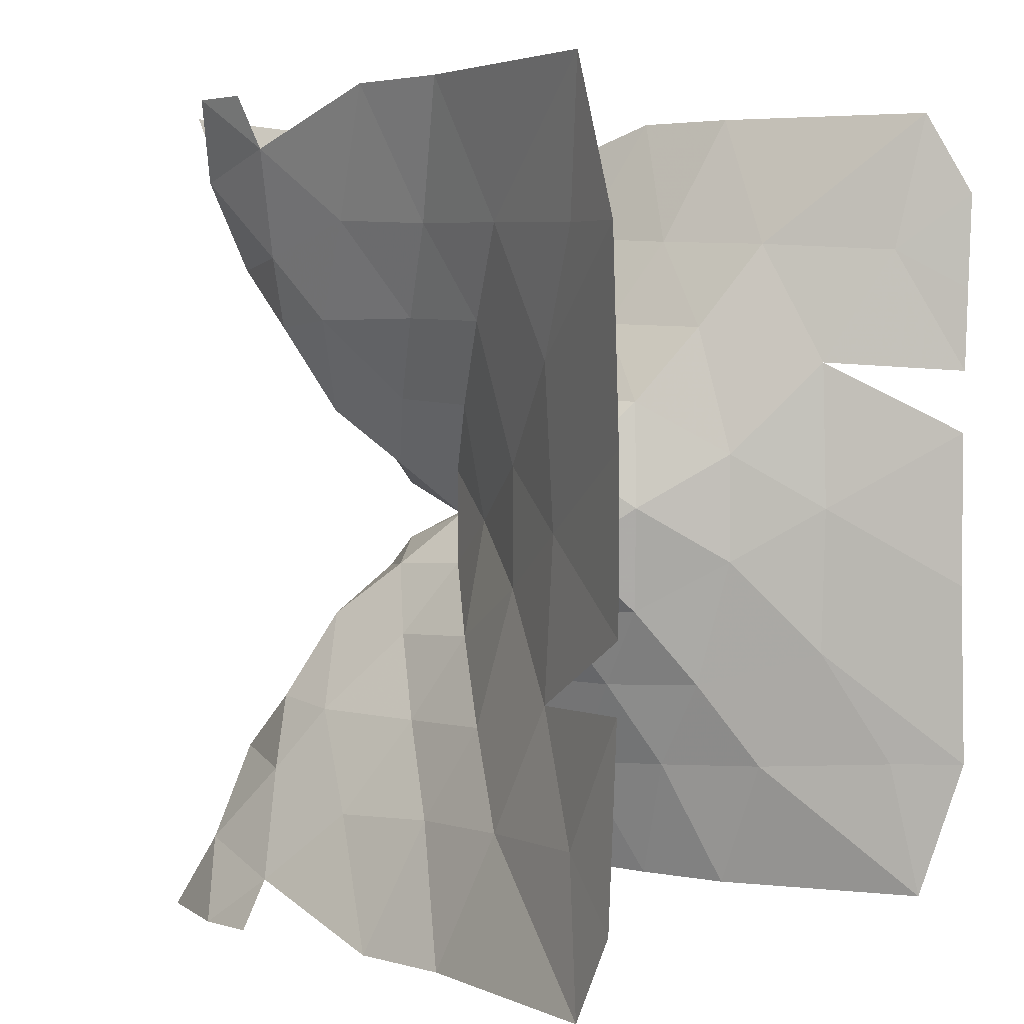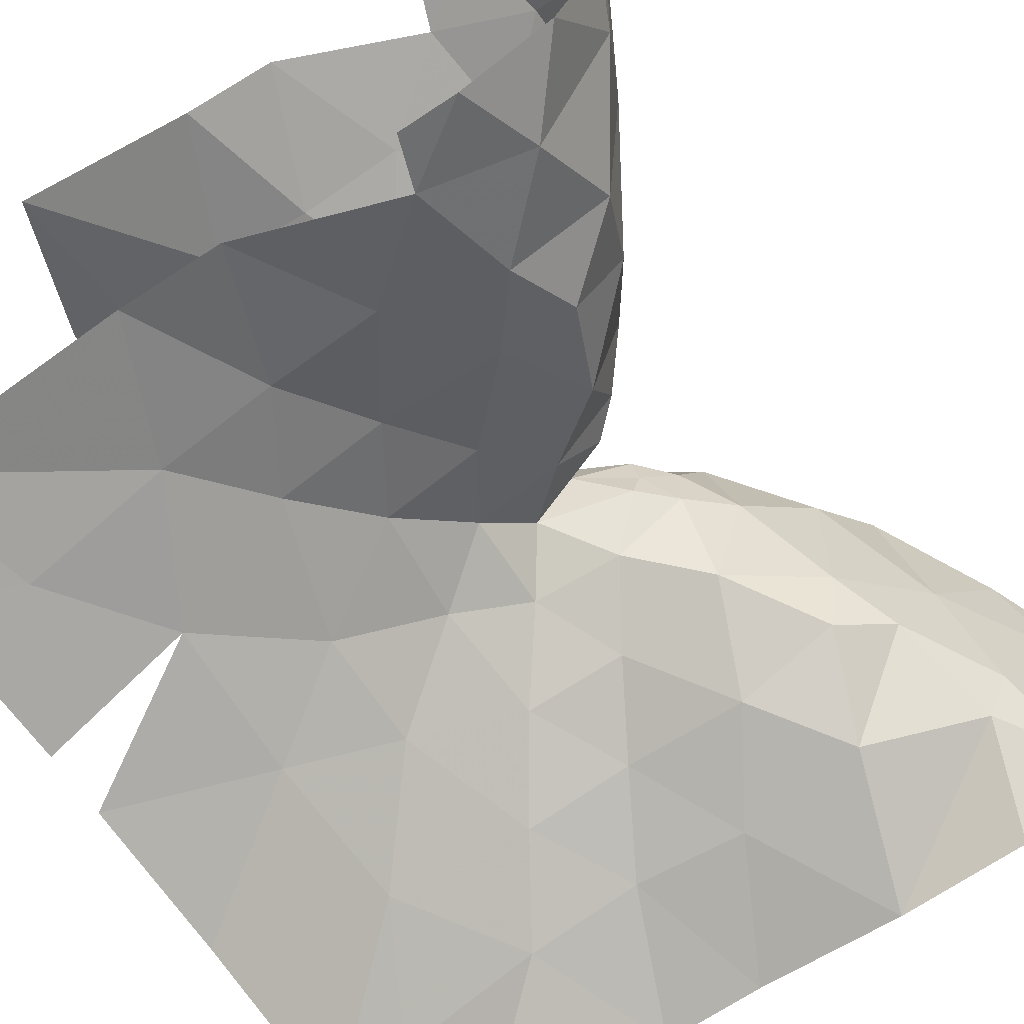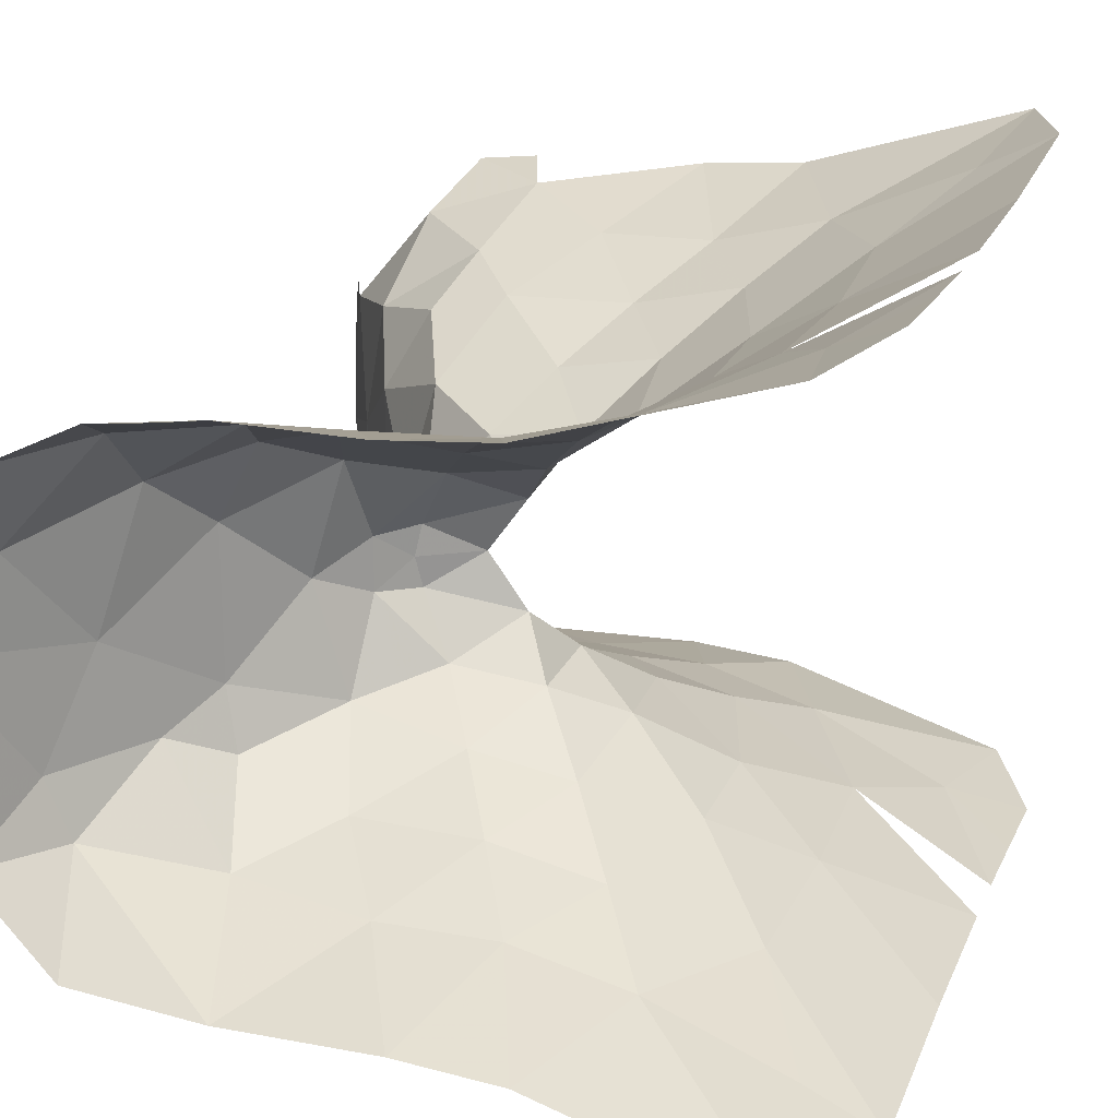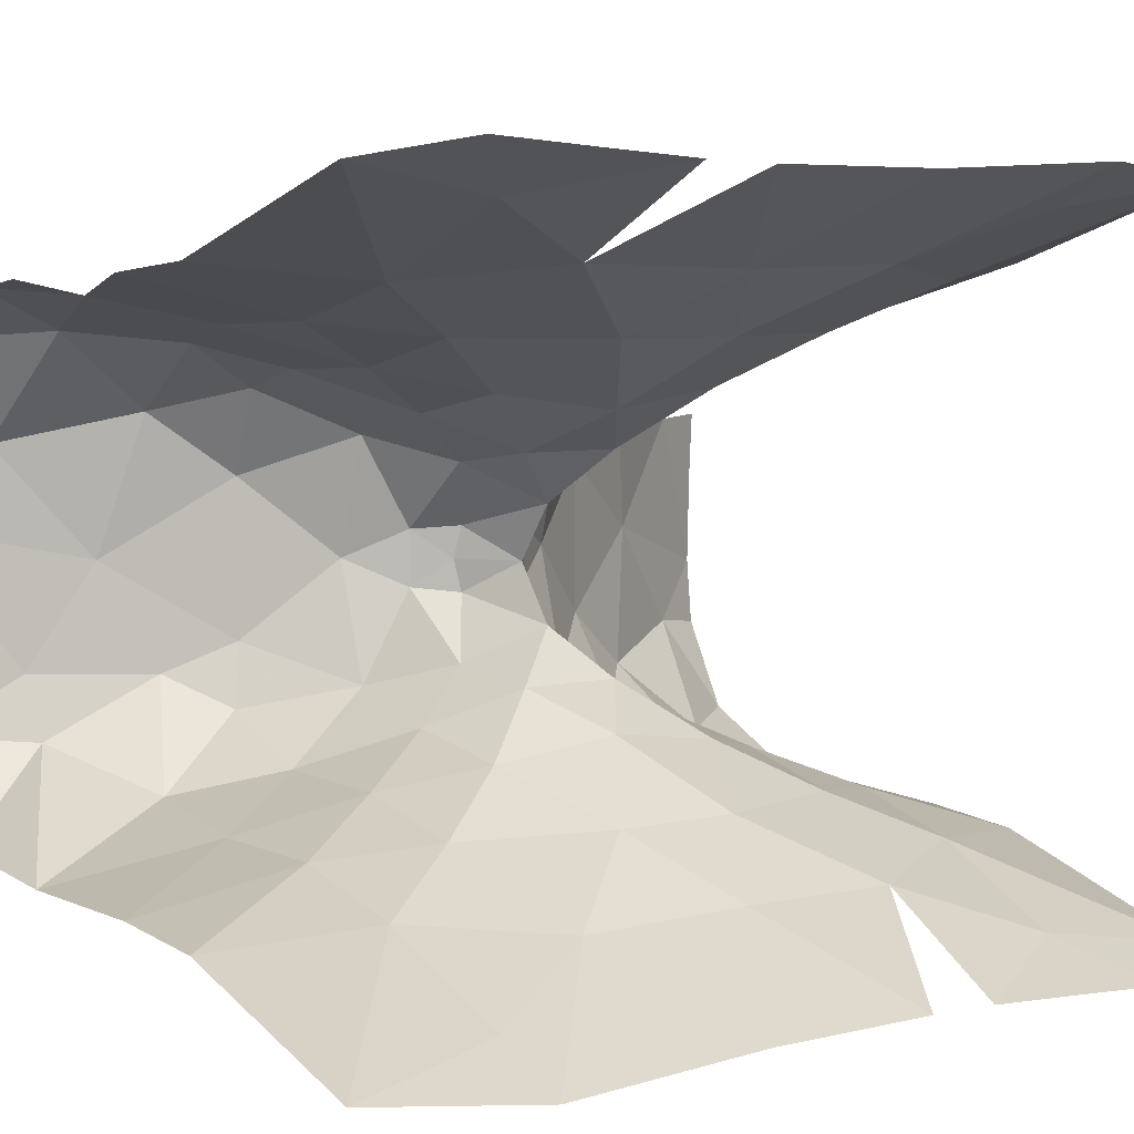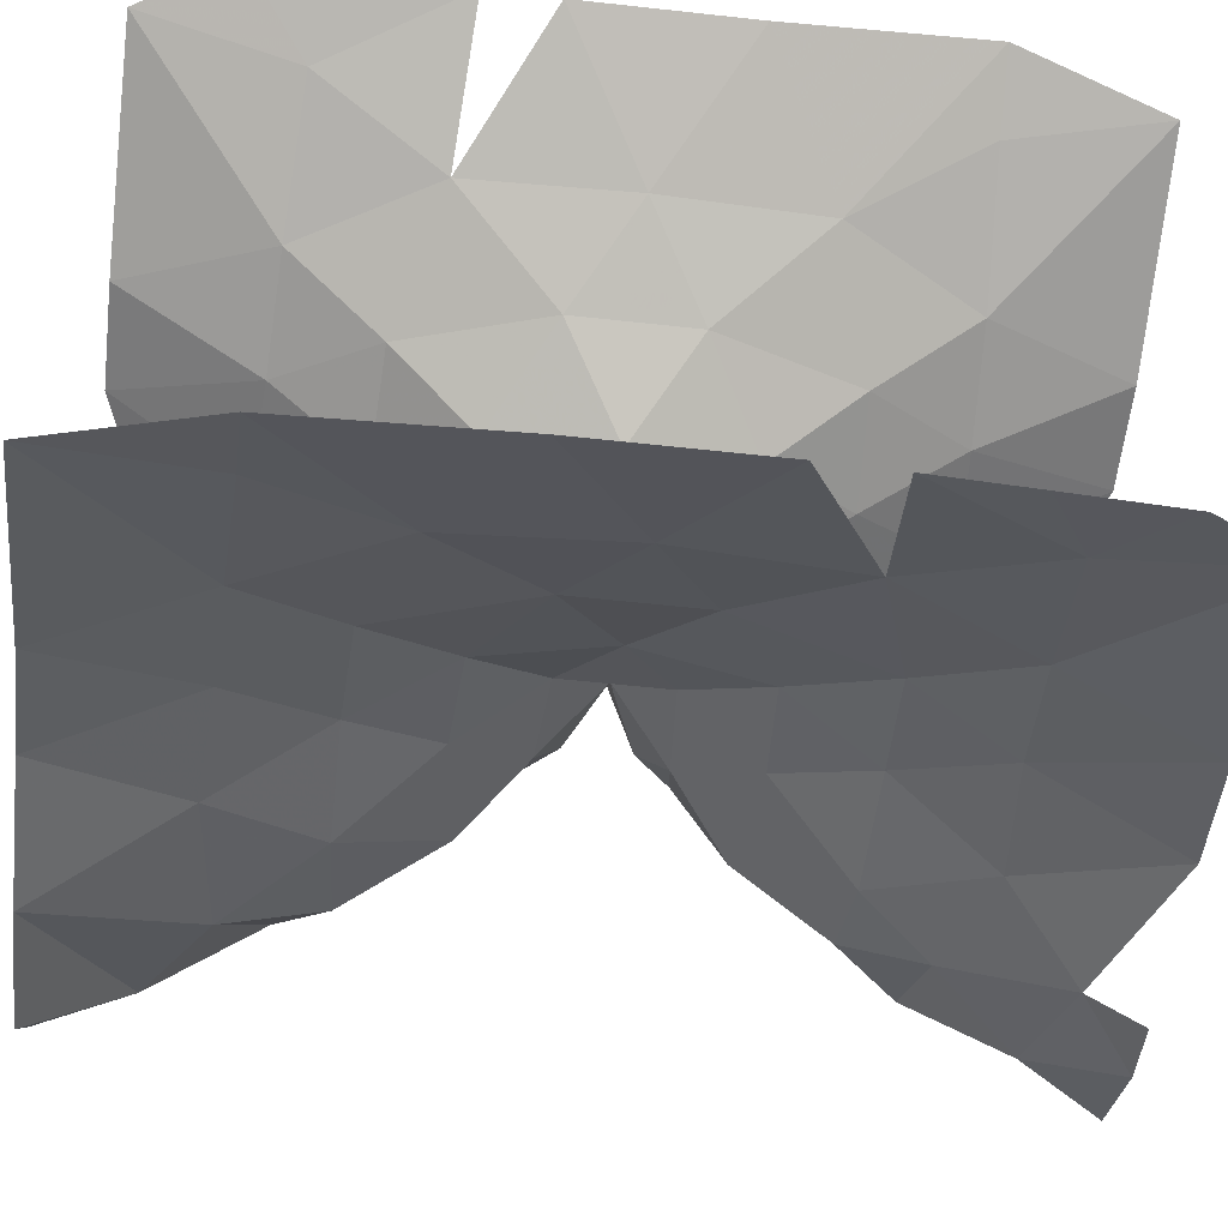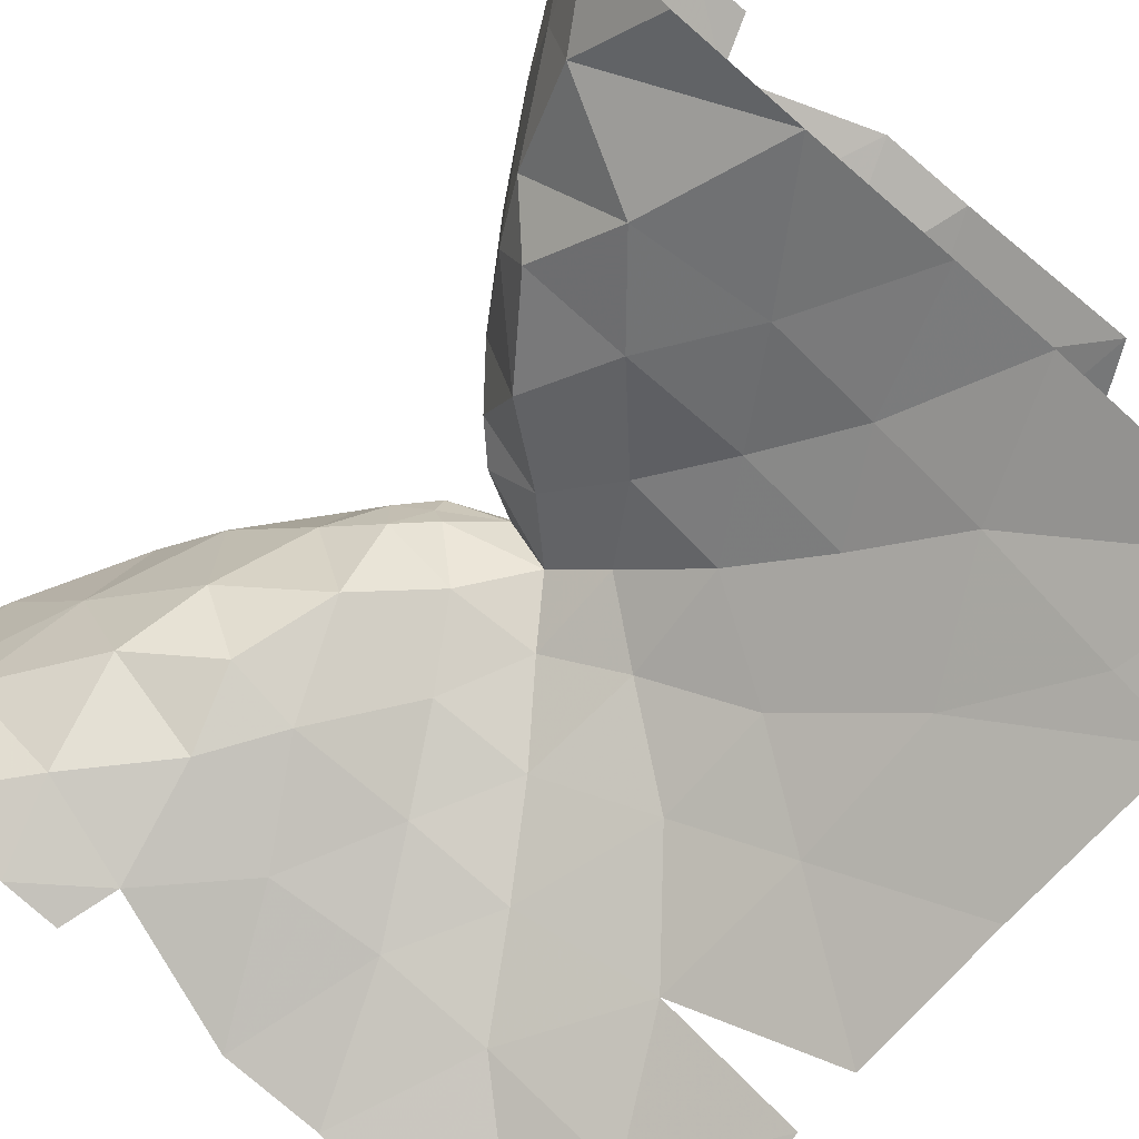
<metadata>
{"format":"obj","ext":"obj","renderer":"f3d","projection":"perspective","resolution":1024,"background":"white","views":[{"elev":3.4,"azim":-142.8,"up":"+Z"},{"elev":-63.9,"azim":32.4,"up":"+Y"},{"elev":21.3,"azim":-161.6,"up":"+Y"},{"elev":5.6,"azim":-127.0,"up":"+Y"},{"elev":-54.7,"azim":-96.7,"up":"+Y"},{"elev":-71.3,"azim":139.3,"up":"+Y"}]}
</metadata>
<code>
v 0 0 0
v 0.3827 0 0.2367
v 0.3434 -0.2056 0.2056
v -0.2619 -0.3659 -2.975e-20
v 0.3434 -0.2056 -0.2056
v 0.3827 3.849e-20 -0.2367
v 0.3434 0.2056 -0.2056
v -0.2619 0.3659 7.935e-20
v 0.3434 0.2056 0.2056
v 0.5708 -0.1796 0.4325
v 0.1191 -0.6093 0.3735
v 0.1191 -0.6093 -0.3735
v 0.5708 -0.1796 -0.4325
v 0.5708 0.1796 -0.4325
v 0.1191 0.6093 -0.3735
v 0.1191 0.6093 0.3735
v 0.5708 0.1796 0.4325
v -0.4887 -0.6909 0.3335
v -0.4887 -0.6909 -0.3335
v -0.4887 0.6909 -0.3335
v -0.4887 0.6909 0.3335
v 0.8348 -8.839e-20 0.7627
v 0.6107 -0.7647 0.7548
v -0.1655 -0.9227 0.8487
v -0.1655 -0.9227 -0.8487
v 0.6107 -0.7647 -0.7548
v 0.8348 6.099e-20 -0.7627
v 0.6107 0.7647 -0.7548
v -0.1655 0.9227 -0.8487
v -0.1655 0.9227 0.8487
v 0.6107 0.7647 0.7548
v -0.8397 -1.058 0.8118
v -0.9281 -0.9456 -5.711e-20
v -0.8397 -1.058 -0.8118
v -0.8397 1.058 -0.8118
v -0.9281 0.9456 -5.828e-19
v -0.8397 1.058 0.8118
v 1.172 0.506 1.294
v 1.172 -0.506 1.294
v 0.3653 -1.182 1.413
v -0.4763 -1.206 1.417
v -0.4763 -1.206 -1.417
v 0.3653 -1.182 -1.413
v 1.172 -0.506 -1.294
v 1.172 0.506 -1.294
v 0.3653 1.182 -1.413
v -0.4763 1.206 -1.417
v -0.4763 1.206 1.417
v 0.3653 1.182 1.413
v 0.8666 1.051 1.368
v 0.8666 -1.051 1.368
v -1.205 -1.384 1.386
v -1.504 -1.375 0.4137
v -1.504 -1.375 -0.4137
v -1.205 -1.384 -1.386
v 1.07 -0.9087 -1.38
v 0.8666 1.051 -1.368
v -1.205 1.384 -1.386
v -1.504 1.375 -0.4137
v -1.504 1.375 0.4137
v -1.205 1.384 1.386
v 1.374 0.9054 1.807
v 1.602 -6.815e-19 2.027
v 1.374 -0.9054 1.807
v 0.7162 -1.328 1.866
v -0.04324 -1.45 2.103
v -0.8155 -1.477 2.055
v -0.8155 -1.477 -2.055
v -0.04324 -1.45 -2.103
v 0.8591 -1.353 -1.996
v 1.393 -0.6993 -1.715
v 1.602 2.126e-19 -2.027
v 1.374 0.9054 -1.807
v 0.7162 1.328 -1.866
v -0.04324 1.45 -2.103
v -0.8155 1.477 -2.055
v -0.8155 1.477 2.055
v -0.04324 1.45 2.103
v 0.7162 1.328 1.866
v -1.587 -1.686 2.023
v -2.074 -1.785 1.114
v -2.121 -1.757 -1.406e-19
v -2.074 -1.785 -1.114
v -1.587 -1.686 -2.023
v -1.587 1.686 -2.023
v -2.074 1.785 -1.114
v -2.121 1.757 -2.343e-18
v -2.074 1.785 1.114
v -1.587 1.686 2.023
v 1.272 1.399 2.426
v 1.864 0.7138 2.595
v 1.864 -0.7138 2.595
v 1.272 -1.399 2.426
v 0.572 -1.609 2.625
v -0.4752 -1.738 3
v -1.176 -1.798 3
v -1.176 -1.798 -3
v -0.4752 -1.738 -3
v 0.5557 -1.737 -3
v 1.631 -1.09 -2.398
v 1.784 -0.6839 -2.428
v 1.864 0.7138 -2.595
v 1.272 1.399 -2.426
v 0.572 1.609 -2.625
v -0.4752 1.738 -3
v -1.176 1.798 -3
v -1.176 1.798 3
v -0.4752 1.738 3
v 0.572 1.609 2.625
v 2.087 -0.3247 3
v -2.673 -2.266 3
v -2.505 -2.104 1.968
v -3 -2.287 0.581
v -3 -2.287 -0.581
v -2.505 -2.104 -1.968
v -2.673 -2.266 -3
v 2.091 0.2175 -3
v -2.673 2.266 -3
v -2.505 2.104 -1.968
v -3 2.287 -0.581
v -3 2.287 0.581
v -2.505 2.104 1.968
v -2.673 2.266 3
v 1.102 1.654 3
v 2.068 0.2933 3
v 2.04 -0.7628 3
v 1.726 -1.348 3
v 1.102 -1.654 3
v -3 -2.301 1.05
v -3 -2.355 -1.953
v 2 -1.042 -3
v 2.054 0.6636 -3
v 1.726 1.348 -3
v 1.102 1.654 -3
v -3 2.301 -1.05
v -3 2.355 1.953
v 0.7007 1.701 3
v 2.04 0.7319 3
v 0.7007 -1.701 3
v -3 -2.387 2.386
v -3 -2.34 1.672
v 1.46 -1.649 -3
v 0.7007 1.701 -3
v -3 2.387 -2.386
v -3 2.34 -1.672
f 1 2 3
f 3 4 1
f 4 5 1
f 5 6 1
f 6 7 1
f 7 8 1
f 8 9 1
f 9 2 1
f 2 10 3
f 3 11 4
f 4 12 5
f 5 13 6
f 6 14 7
f 7 15 8
f 8 16 9
f 9 17 2
f 2 17 10
f 10 11 3
f 11 18 4
f 4 19 12
f 12 13 5
f 13 14 6
f 14 15 7
f 15 20 8
f 8 21 16
f 16 17 9
f 17 22 10
f 10 23 11
f 11 24 18
f 18 19 4
f 19 25 12
f 12 26 13
f 13 27 14
f 14 28 15
f 15 29 20
f 20 21 8
f 21 30 16
f 16 31 17
f 17 31 22
f 22 23 10
f 23 24 11
f 24 32 18
f 18 33 19
f 19 34 25
f 25 26 12
f 26 27 13
f 27 28 14
f 28 29 15
f 29 35 20
f 20 36 21
f 21 37 30
f 30 31 16
f 31 38 22
f 22 39 23
f 23 40 24
f 24 41 32
f 32 33 18
f 33 34 19
f 34 42 25
f 25 43 26
f 26 44 27
f 27 45 28
f 28 46 29
f 29 47 35
f 35 36 20
f 36 37 21
f 37 48 30
f 30 49 31
f 31 50 38
f 38 39 22
f 39 51 23
f 23 51 40
f 40 41 24
f 41 52 32
f 32 53 33
f 33 54 34
f 34 55 42
f 42 43 25
f 43 56 26
f 26 56 44
f 44 45 27
f 45 57 28
f 28 57 46
f 46 47 29
f 47 58 35
f 35 59 36
f 36 60 37
f 37 61 48
f 48 49 30
f 49 50 31
f 50 62 38
f 38 63 39
f 39 64 51
f 51 65 40
f 40 66 41
f 41 67 52
f 52 53 32
f 53 54 33
f 54 55 34
f 55 68 42
f 42 69 43
f 43 70 56
f 56 71 44
f 44 72 45
f 45 73 57
f 57 74 46
f 46 75 47
f 47 76 58
f 58 59 35
f 59 60 36
f 60 61 37
f 61 77 48
f 48 78 49
f 49 79 50
f 50 79 62
f 62 63 38
f 63 64 39
f 64 65 51
f 65 66 40
f 66 67 41
f 67 80 52
f 52 81 53
f 53 82 54
f 54 83 55
f 55 84 68
f 68 69 42
f 69 70 43
f 70 71 56
f 71 72 44
f 72 73 45
f 73 74 57
f 74 75 46
f 75 76 47
f 76 85 58
f 58 86 59
f 59 87 60
f 60 88 61
f 61 89 77
f 77 78 48
f 78 79 49
f 79 90 62
f 62 91 63
f 63 92 64
f 64 93 65
f 65 94 66
f 66 95 67
f 67 96 80
f 80 81 52
f 81 82 53
f 82 83 54
f 83 84 55
f 84 97 68
f 68 98 69
f 69 99 70
f 70 100 71
f 71 101 72
f 72 102 73
f 73 103 74
f 74 104 75
f 75 105 76
f 76 106 85
f 85 86 58
f 86 87 59
f 87 88 60
f 88 89 61
f 89 107 77
f 77 108 78
f 78 109 79
f 79 109 90
f 90 91 62
f 91 110 63
f 63 110 92
f 92 93 64
f 93 94 65
f 94 95 66
f 95 96 67
f 96 111 80
f 80 112 81
f 81 113 82
f 82 114 83
f 83 115 84
f 84 116 97
f 97 98 68
f 98 99 69
f 99 100 70
f 100 101 71
f 101 117 72
f 72 117 102
f 102 103 73
f 103 104 74
f 104 105 75
f 105 106 76
f 106 118 85
f 85 119 86
f 86 120 87
f 87 121 88
f 88 122 89
f 89 123 107
f 107 108 77
f 108 109 78
f 109 124 90
f 90 124 91
f 91 125 110
f 110 126 92
f 92 127 93
f 93 128 94
f 111 112 80
f 112 129 81
f 113 114 82
f 114 130 83
f 115 116 84
f 100 131 101
f 101 131 117
f 117 132 102
f 102 133 103
f 103 134 104
f 118 119 85
f 119 135 86
f 120 121 87
f 121 136 88
f 122 123 89
f 109 137 124
f 91 138 125
f 126 127 92
f 127 128 93
f 128 139 94
f 111 140 112
f 112 141 129
f 115 130 116
f 100 142 131
f 132 133 102
f 133 134 103
f 134 143 104
f 118 144 119
f 119 145 135
f 122 136 123
f 140 141 112
f 115 83 130
f 100 99 142
f 144 145 119
f 122 88 136

</code>
